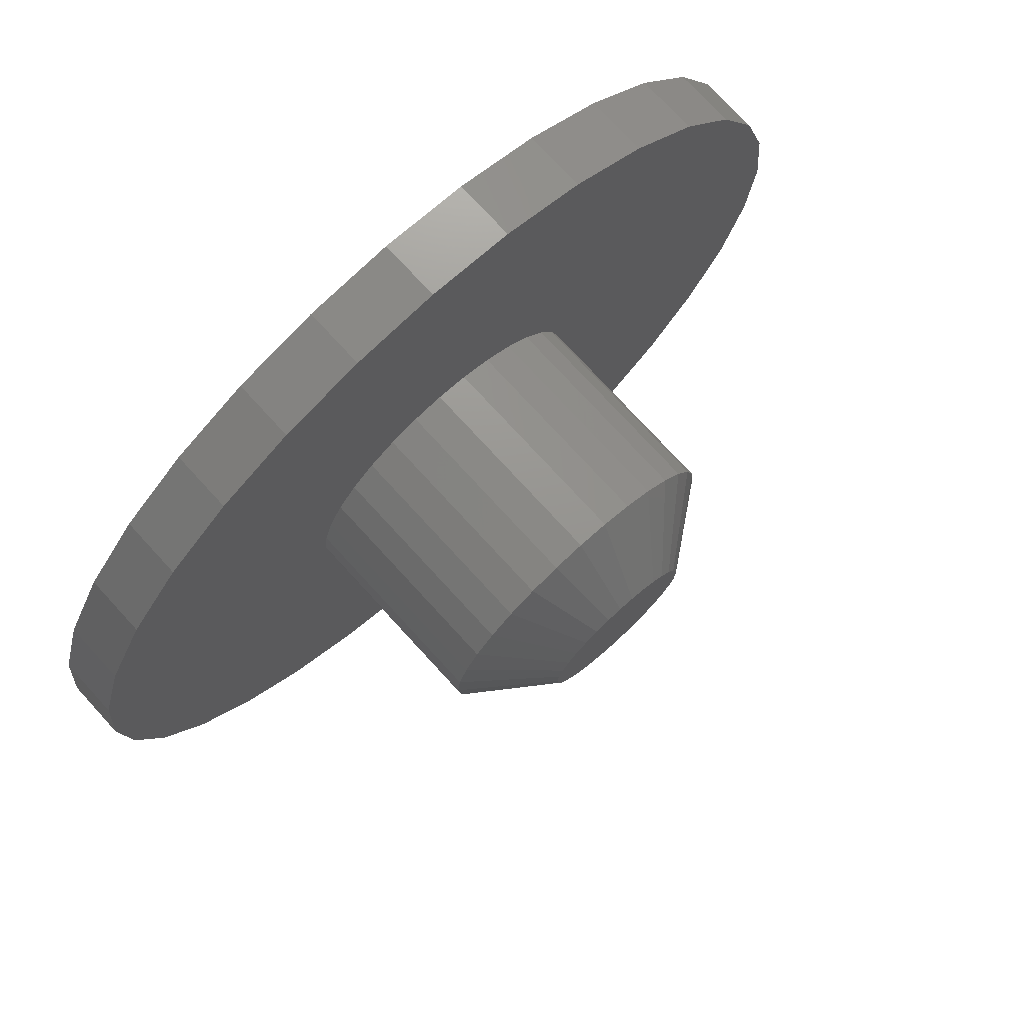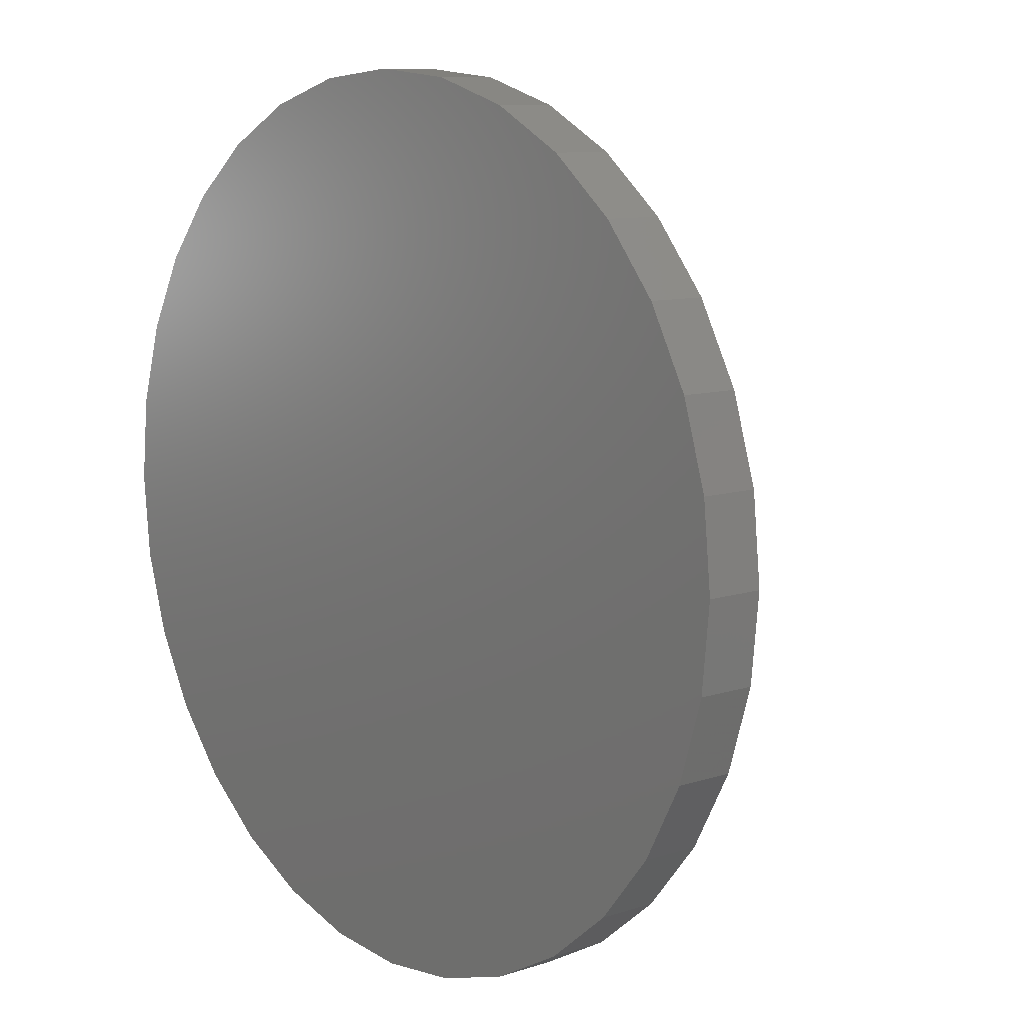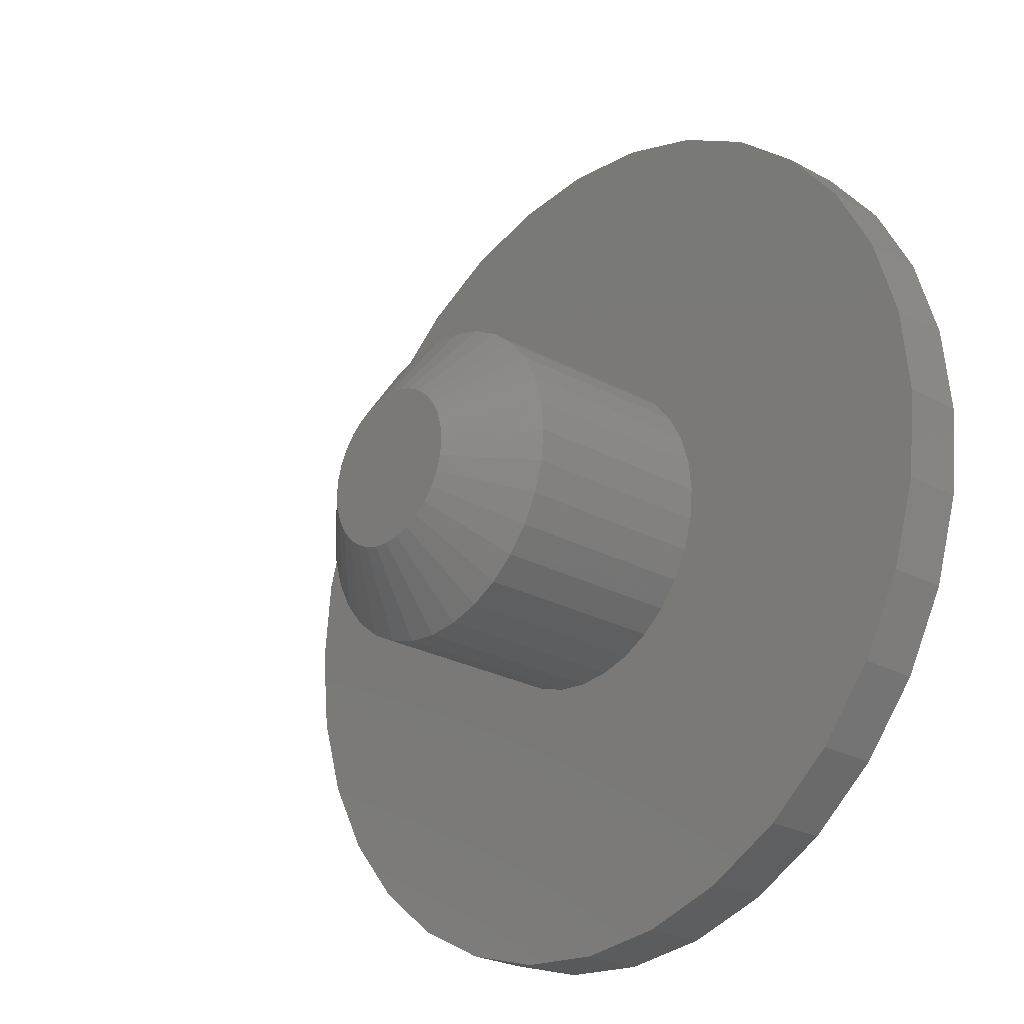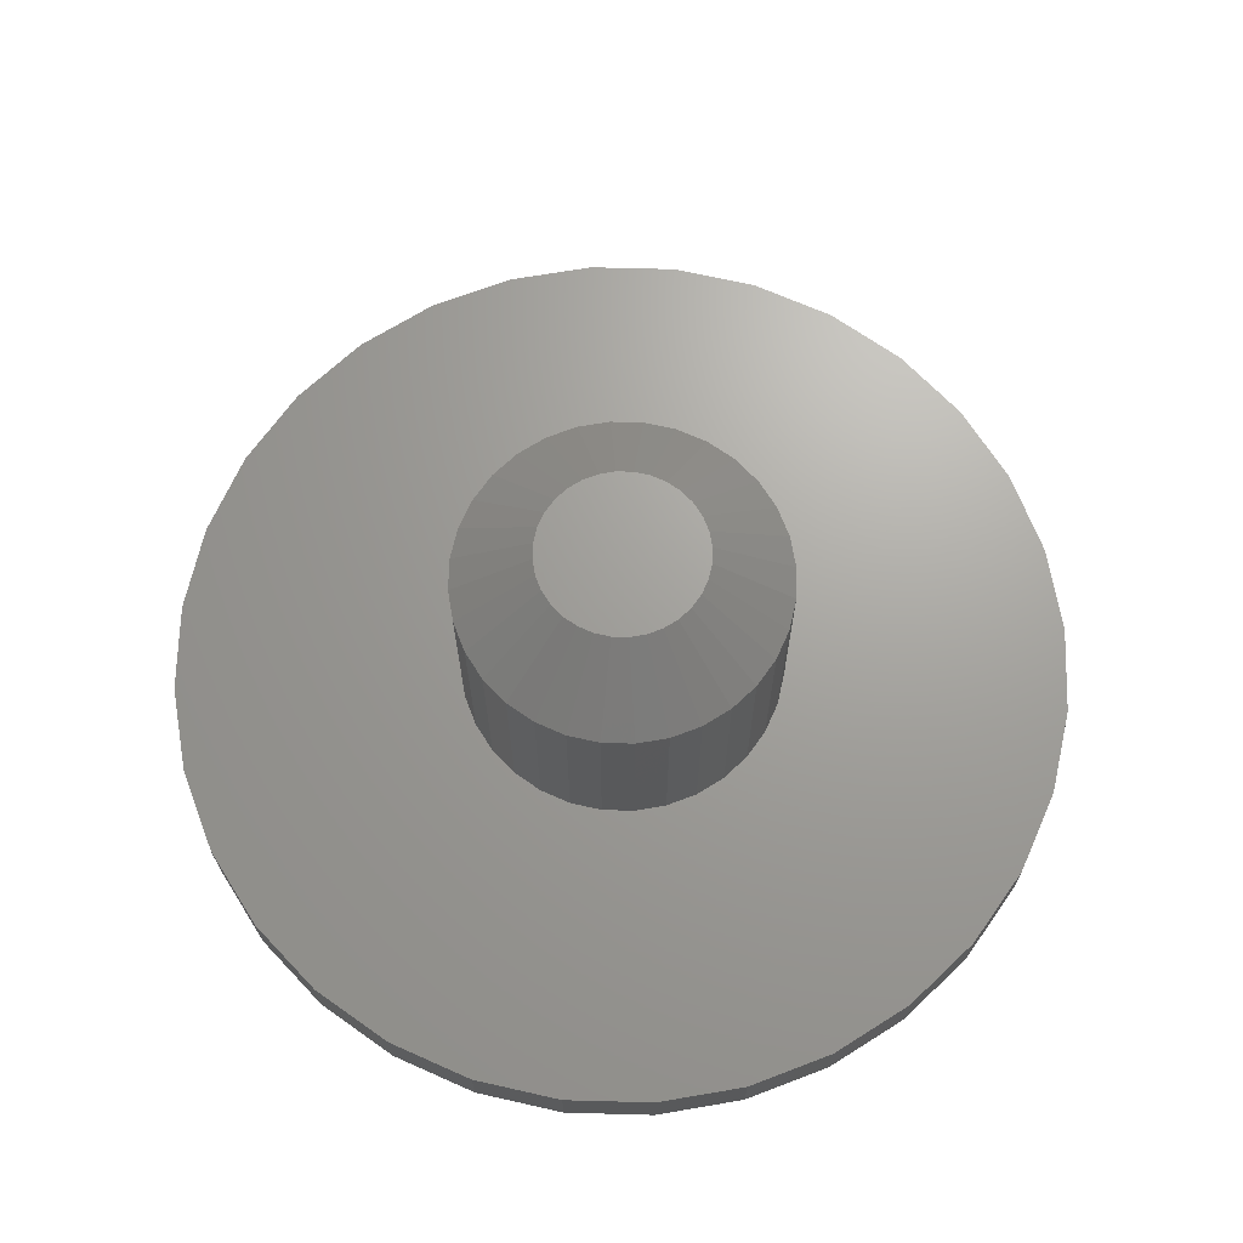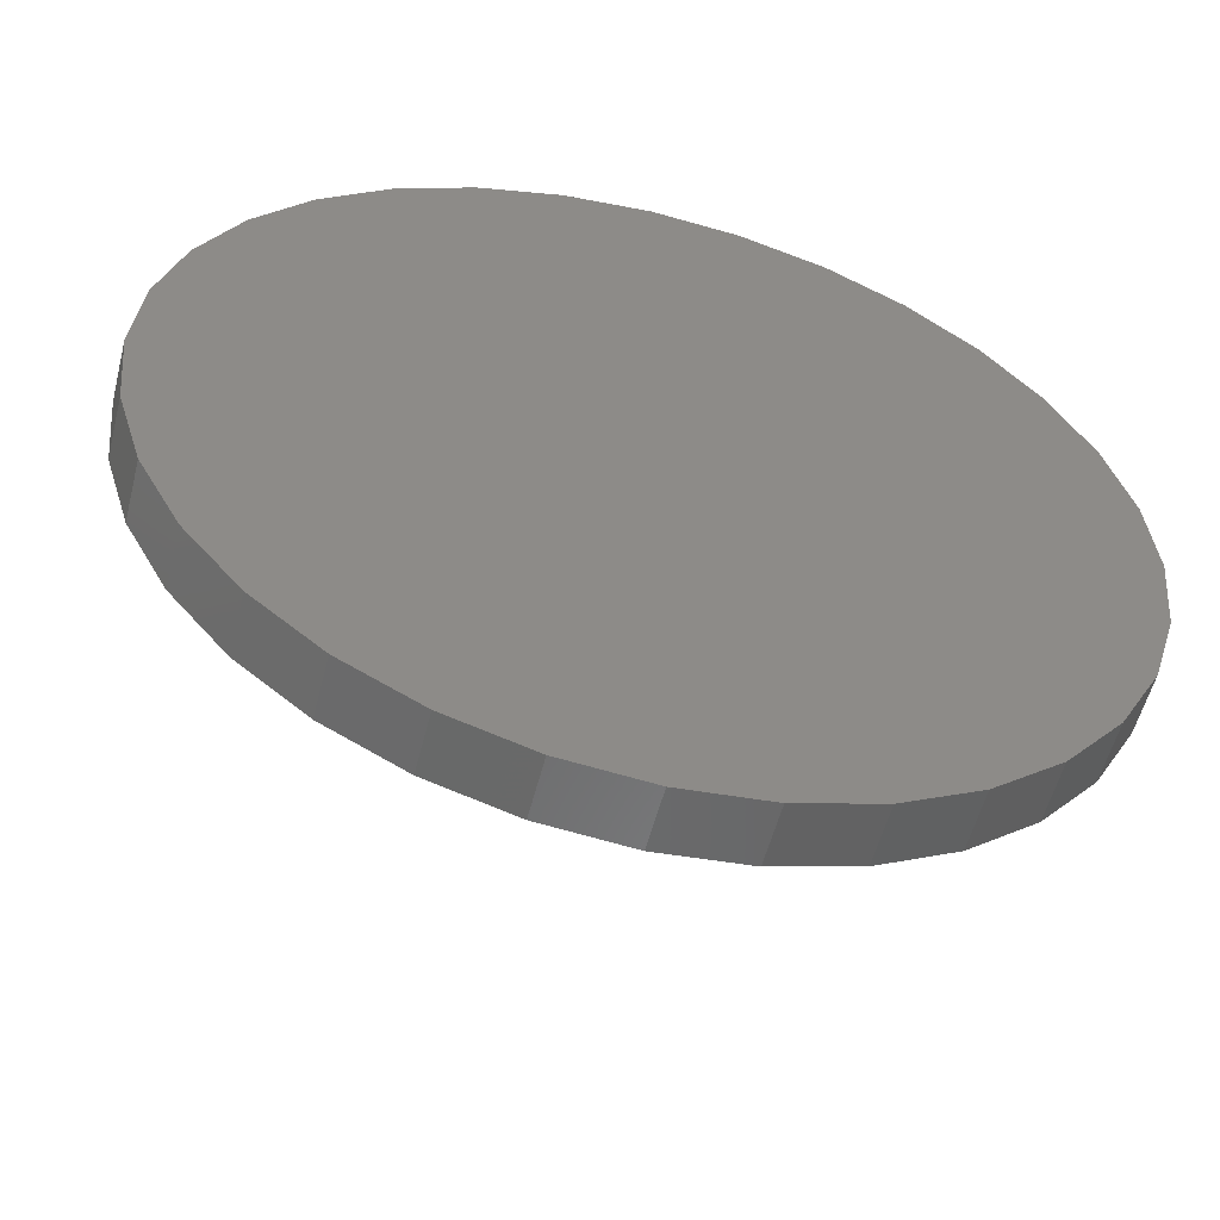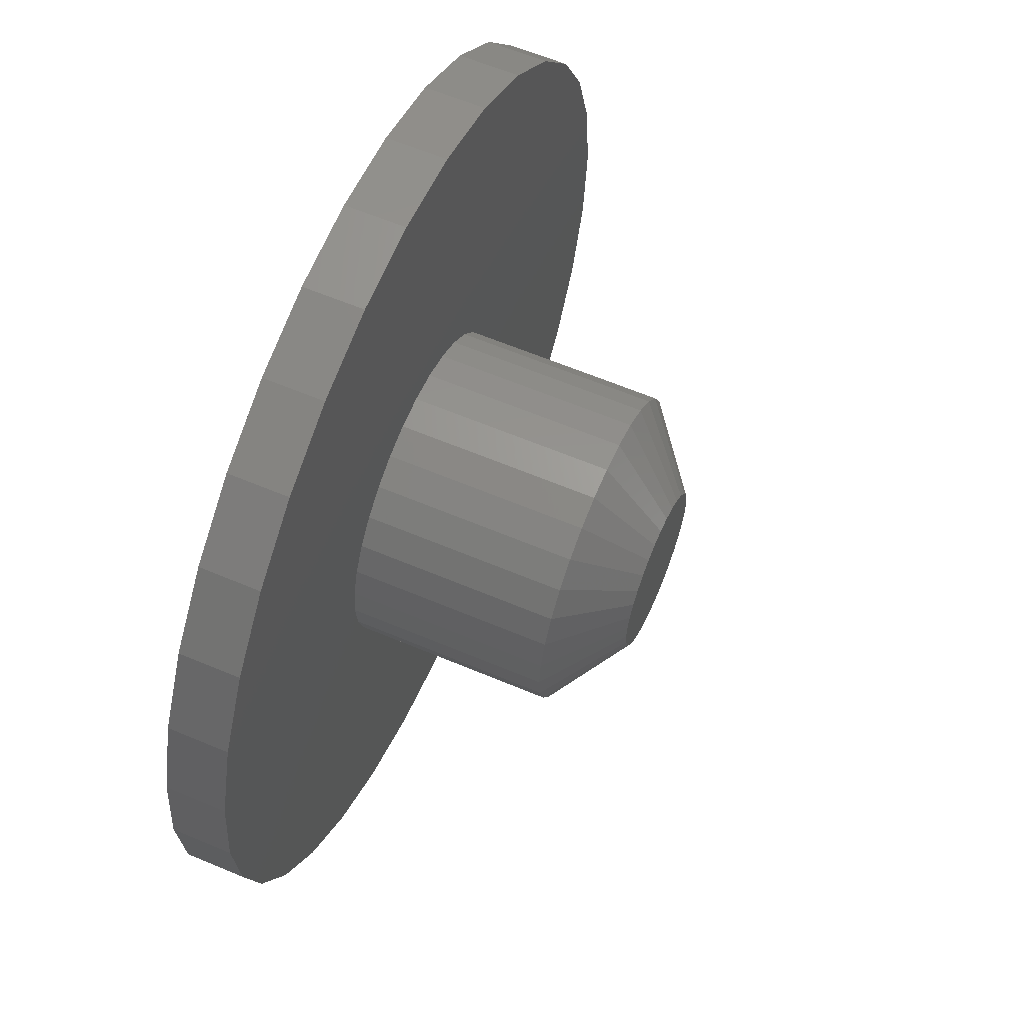
<metadata>
{"format":"stl","ext":"stl","renderer":"f3d","projection":"perspective","resolution":1024,"background":"white","views":[{"elev":75.1,"azim":-42.5,"up":"+Y"},{"elev":9.6,"azim":-130.5,"up":"+Y"},{"elev":-25.1,"azim":48.6,"up":"+Y"},{"elev":68.3,"azim":108.4,"up":"+Z"},{"elev":-55.5,"azim":165.7,"up":"+Y"},{"elev":61.4,"azim":-66.7,"up":"+Y"}]}
</metadata>
<code>
# stl→obj: 160 verts, 316 faces
v 0.0006579 0.03191 0.125
v -0.005567 0.03129 0.125
v -0.01155 0.02948 0.125
v 0.006883 0.03129 0.125
v 0.01287 0.02948 0.125
v -0.01707 0.02653 0.125
v 0.01838 0.02653 0.125
v -0.0219 0.02256 0.125
v 0.02322 0.02256 0.125
v -0.02587 0.01773 0.125
v 0.02719 0.01773 0.125
v -0.02882 0.01221 0.125
v 0.03014 0.01221 0.125
v -0.03064 0.006225 0.125
v 0.03195 0.006225 0.125
v 0.03195 -0.006225 0.125
v -0.02882 -0.01221 0.125
v 0.03014 -0.01221 0.125
v -0.02587 -0.01773 0.125
v 0.02719 -0.01773 0.125
v -0.0219 -0.02256 0.125
v 0.02322 -0.02256 0.125
v -0.01707 -0.02653 0.125
v 0.01838 -0.02653 0.125
v -0.01155 -0.02948 0.125
v 0.01287 -0.02948 0.125
v -0.005567 -0.03129 0.125
v 0.0006579 -0.03191 0.125
v 0.006883 -0.03129 0.125
v 0.03257 1.817e-18 0.125
v -0.03125 4.594e-10 0.125
v -0.03064 -0.006225 0.125
v 0.06382 0 0.02344
v 0.06382 -1.547e-17 0.1016
v 0.0626 -0.01232 0.02344
v 0.0626 -0.01232 0.1016
v 0.05901 -0.02417 0.02344
v 0.05901 -0.02417 0.1016
v 0.05317 -0.03509 0.02344
v 0.05317 -0.03509 0.1016
v 0.04532 -0.04466 0.02344
v 0.04532 -0.04466 0.1016
v 0.03575 -0.05251 0.02344
v 0.03575 -0.05251 0.1016
v 0.02483 -0.05835 0.02344
v 0.02483 -0.05835 0.1016
v 0.01298 -0.06194 0.02344
v 0.01298 -0.06194 0.1016
v 0.0006579 -0.06316 0.02344
v 0.0006579 -0.06316 0.1016
v -0.01166 -0.06194 0.02344
v -0.01166 -0.06194 0.1016
v -0.02351 -0.05835 0.02344
v -0.02351 -0.05835 0.1016
v -0.03443 -0.05251 0.02344
v -0.03443 -0.05251 0.1016
v -0.044 -0.04466 0.02344
v -0.044 -0.04466 0.1016
v -0.05186 -0.03509 0.02344
v -0.05186 -0.03509 0.1016
v -0.05769 -0.02417 0.02344
v -0.05769 -0.02417 0.1016
v -0.06129 -0.01232 0.02344
v -0.06129 -0.01232 0.1016
v -0.0625 7.734e-18 0.02344
v -0.0625 7.734e-18 0.1016
v -0.06129 0.01232 0.02344
v -0.06129 0.01232 0.1016
v -0.05769 0.02417 0.02344
v -0.05769 0.02417 0.1016
v -0.05186 0.03509 0.02344
v -0.05186 0.03509 0.1016
v -0.044 0.04466 0.02344
v -0.044 0.04466 0.1016
v -0.03443 0.05251 0.02344
v -0.03443 0.05251 0.1016
v -0.02351 0.05835 0.02344
v -0.02351 0.05835 0.1016
v -0.01166 0.06194 0.02344
v -0.01166 0.06194 0.1016
v 0.0006579 0.06316 0.02344
v 0.0006579 0.06316 0.1016
v 0.01298 0.06194 0.02344
v 0.01298 0.06194 0.1016
v 0.02483 0.05835 0.02344
v 0.02483 0.05835 0.1016
v 0.03575 0.05251 0.02344
v 0.03575 0.05251 0.1016
v 0.04532 0.04466 0.02344
v 0.04532 0.04466 0.1016
v 0.05317 0.03509 0.02344
v 0.05317 0.03509 0.1016
v 0.05901 0.02417 0.02344
v 0.05901 0.02417 0.1016
v 0.0626 0.01232 0.02344
v 0.0626 0.01232 0.1016
v -0.1719 2.127e-17 0.02344
v 0.1722 -0.03388 0.02344
v 0.1623 0.06647 0.02344
v 0.1462 0.09649 0.02344
v 0.1246 0.1228 0.02344
v 0.0983 0.1444 0.02344
v 0.06828 0.1605 0.02344
v 0.03569 0.1703 0.02344
v 0.001809 0.1737 0.02344
v -0.03207 0.1703 0.02344
v -0.06466 0.1605 0.02344
v -0.09468 0.1444 0.02344
v -0.121 0.1228 0.02344
v -0.1426 0.09649 0.02344
v -0.1587 0.06647 0.02344
v -0.1685 0.03388 0.02344
v -0.1685 -0.03388 0.02344
v -0.1587 -0.06647 0.02344
v -0.1426 -0.09649 0.02344
v -0.121 -0.1228 0.02344
v -0.09468 -0.1444 0.02344
v -0.06466 -0.1605 0.02344
v -0.03207 -0.1703 0.02344
v 0.001809 -0.1737 0.02344
v 0.03569 -0.1703 0.02344
v 0.06828 -0.1605 0.02344
v 0.0983 -0.1444 0.02344
v 0.1246 -0.1228 0.02344
v 0.1462 -0.09649 0.02344
v 0.1623 -0.06647 0.02344
v 0.1722 0.03388 0.02344
v 0.1755 0 0.02344
v 0.001809 0.1737 0
v 0.03569 0.1703 0
v -0.03207 0.1703 0
v -0.06466 0.1605 0
v 0.06828 0.1605 0
v 0.03569 -0.1703 0
v -0.03207 -0.1703 0
v 0.06828 -0.1605 0
v 0.001809 -0.1737 0
v -0.06466 -0.1605 0
v -0.09468 -0.1444 0
v 0.0983 -0.1444 0
v -0.121 -0.1228 0
v 0.1246 -0.1228 0
v -0.1426 -0.09649 0
v 0.1462 -0.09649 0
v -0.1587 -0.06647 0
v 0.1623 -0.06647 0
v -0.1685 -0.03388 0
v 0.1722 -0.03388 0
v -0.1719 2.127e-17 0
v 0.1755 0 0
v -0.1685 0.03388 0
v 0.1722 0.03388 0
v -0.1587 0.06647 0
v 0.1623 0.06647 0
v -0.1426 0.09649 0
v 0.1462 0.09649 0
v -0.121 0.1228 0
v 0.1246 0.1228 0
v -0.09468 0.1444 0
v 0.0983 0.1444 0
f 1 2 3
f 4 1 3
f 4 3 5
f 5 3 6
f 5 6 7
f 7 6 8
f 7 8 9
f 9 8 10
f 9 10 11
f 11 10 12
f 11 12 13
f 13 12 14
f 13 14 15
f 16 17 18
f 18 17 19
f 18 19 20
f 20 19 21
f 20 21 22
f 22 21 23
f 22 23 24
f 24 23 25
f 24 25 26
f 26 25 27
f 26 27 28
f 26 28 29
f 15 14 30
f 30 14 31
f 30 31 16
f 16 31 32
f 16 32 17
f 33 34 35
f 35 34 36
f 35 36 37
f 37 36 38
f 37 38 39
f 39 38 40
f 39 40 41
f 41 40 42
f 41 42 43
f 43 42 44
f 43 44 45
f 45 44 46
f 45 46 47
f 47 46 48
f 47 48 49
f 49 48 50
f 49 50 51
f 51 50 52
f 51 52 53
f 53 52 54
f 53 54 55
f 55 54 56
f 55 56 57
f 57 56 58
f 57 58 59
f 59 58 60
f 59 60 61
f 61 60 62
f 61 62 63
f 63 62 64
f 63 64 65
f 65 64 66
f 65 66 67
f 67 66 68
f 67 68 69
f 69 68 70
f 69 70 71
f 71 70 72
f 71 72 73
f 73 72 74
f 73 74 75
f 75 74 76
f 75 76 77
f 77 76 78
f 77 78 79
f 79 78 80
f 79 80 81
f 81 80 82
f 81 82 83
f 83 82 84
f 83 84 85
f 85 84 86
f 85 86 87
f 87 86 88
f 87 88 89
f 89 88 90
f 89 90 91
f 91 90 92
f 91 92 93
f 93 92 94
f 93 94 95
f 95 94 96
f 95 96 33
f 33 96 34
f 31 14 66
f 14 68 66
f 34 96 30
f 96 15 30
f 94 92 13
f 13 96 94
f 15 96 13
f 92 90 9
f 11 92 9
f 13 92 11
f 88 86 7
f 7 90 88
f 9 90 7
f 84 82 4
f 4 86 84
f 5 86 4
f 7 86 5
f 78 76 3
f 3 80 78
f 2 80 3
f 2 1 80
f 76 74 8
f 6 76 8
f 3 76 6
f 72 70 10
f 10 74 72
f 8 74 10
f 14 70 68
f 12 70 14
f 10 70 12
f 1 4 82
f 82 80 1
f 30 16 34
f 16 36 34
f 66 64 31
f 64 32 31
f 62 60 17
f 17 64 62
f 32 64 17
f 60 58 21
f 19 60 21
f 17 60 19
f 56 54 23
f 23 58 56
f 21 58 23
f 52 50 27
f 27 54 52
f 25 54 27
f 23 54 25
f 46 44 26
f 26 48 46
f 29 48 26
f 29 28 48
f 44 42 22
f 24 44 22
f 26 44 24
f 40 38 20
f 20 42 40
f 22 42 20
f 16 38 36
f 18 38 16
f 20 38 18
f 28 27 50
f 50 48 28
f 65 67 97
f 98 35 37
f 37 39 98
f 81 83 99
f 81 99 100
f 81 100 101
f 81 101 102
f 81 102 103
f 81 103 104
f 81 104 105
f 81 105 106
f 81 106 107
f 81 107 108
f 81 108 109
f 81 109 110
f 81 110 111
f 111 112 71
f 111 71 73
f 111 73 75
f 111 75 77
f 111 77 79
f 111 79 81
f 113 59 61
f 113 61 63
f 113 63 65
f 113 65 97
f 114 115 49
f 114 49 51
f 114 51 53
f 114 53 55
f 114 55 57
f 114 57 59
f 114 59 113
f 49 115 116
f 49 116 117
f 49 117 118
f 49 118 119
f 49 119 120
f 49 120 121
f 49 121 122
f 49 122 123
f 49 123 124
f 49 124 125
f 49 125 126
f 99 83 85
f 99 85 87
f 99 87 89
f 99 89 91
f 99 91 127
f 126 98 39
f 126 39 41
f 126 41 43
f 126 43 45
f 126 45 47
f 126 47 49
f 97 67 112
f 112 67 69
f 112 69 71
f 95 128 93
f 93 128 127
f 93 127 91
f 35 98 33
f 33 98 128
f 33 128 95
f 129 130 131
f 132 131 130
f 133 132 130
f 134 135 136
f 137 135 134
f 135 138 136
f 136 138 139
f 136 139 140
f 140 139 141
f 140 141 142
f 142 141 143
f 142 143 144
f 144 143 145
f 144 145 146
f 146 145 147
f 146 147 148
f 148 147 149
f 148 149 150
f 150 149 151
f 150 151 152
f 152 151 153
f 152 153 154
f 154 153 155
f 154 155 156
f 156 155 157
f 156 157 158
f 158 157 159
f 158 159 160
f 160 159 132
f 160 132 133
f 150 128 148
f 148 128 98
f 148 98 146
f 146 98 126
f 146 126 144
f 144 126 125
f 144 125 142
f 142 125 124
f 142 124 140
f 140 124 123
f 140 123 136
f 136 123 122
f 136 122 134
f 134 122 121
f 134 121 137
f 137 121 120
f 137 120 135
f 135 120 119
f 135 119 138
f 138 119 118
f 138 118 139
f 139 118 117
f 139 117 141
f 141 117 116
f 141 116 143
f 143 116 115
f 143 115 145
f 145 115 114
f 145 114 147
f 147 114 113
f 147 113 149
f 149 113 97
f 149 97 151
f 151 97 112
f 151 112 153
f 153 112 111
f 153 111 155
f 155 111 110
f 155 110 157
f 157 110 109
f 157 109 159
f 159 109 108
f 159 108 132
f 132 108 107
f 132 107 131
f 131 107 106
f 131 106 129
f 129 106 105
f 129 105 130
f 130 105 104
f 130 104 133
f 133 104 103
f 133 103 160
f 160 103 102
f 160 102 158
f 158 102 101
f 158 101 156
f 156 101 100
f 156 100 154
f 154 100 99
f 154 99 152
f 152 99 127
f 152 127 150
f 150 127 128

</code>
